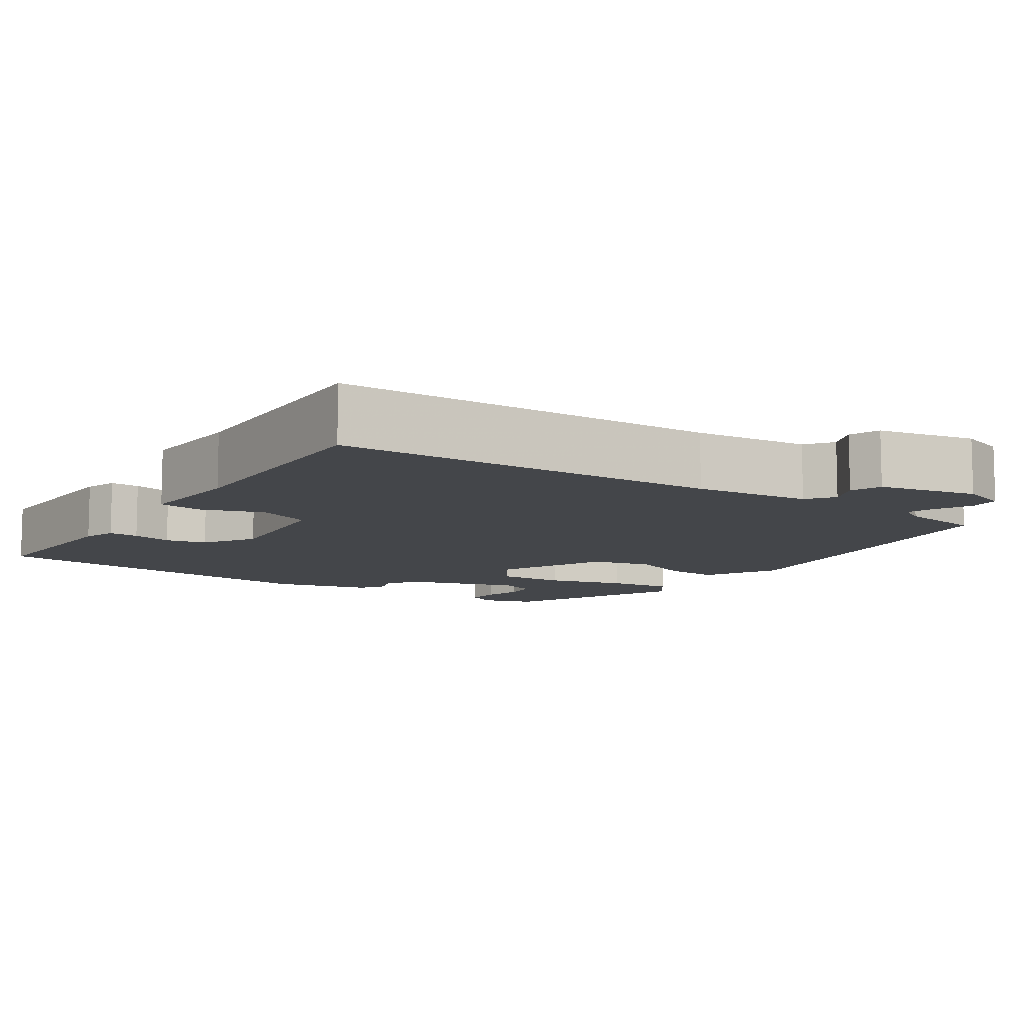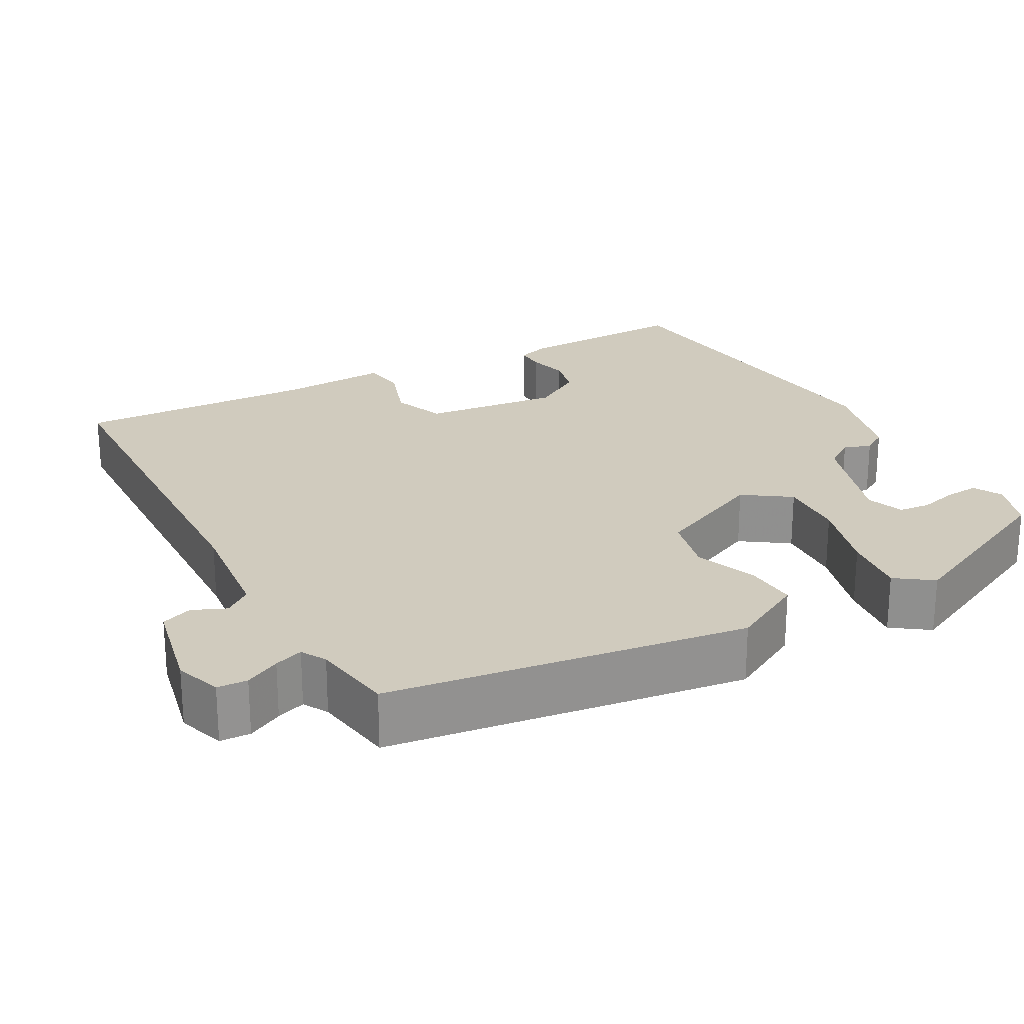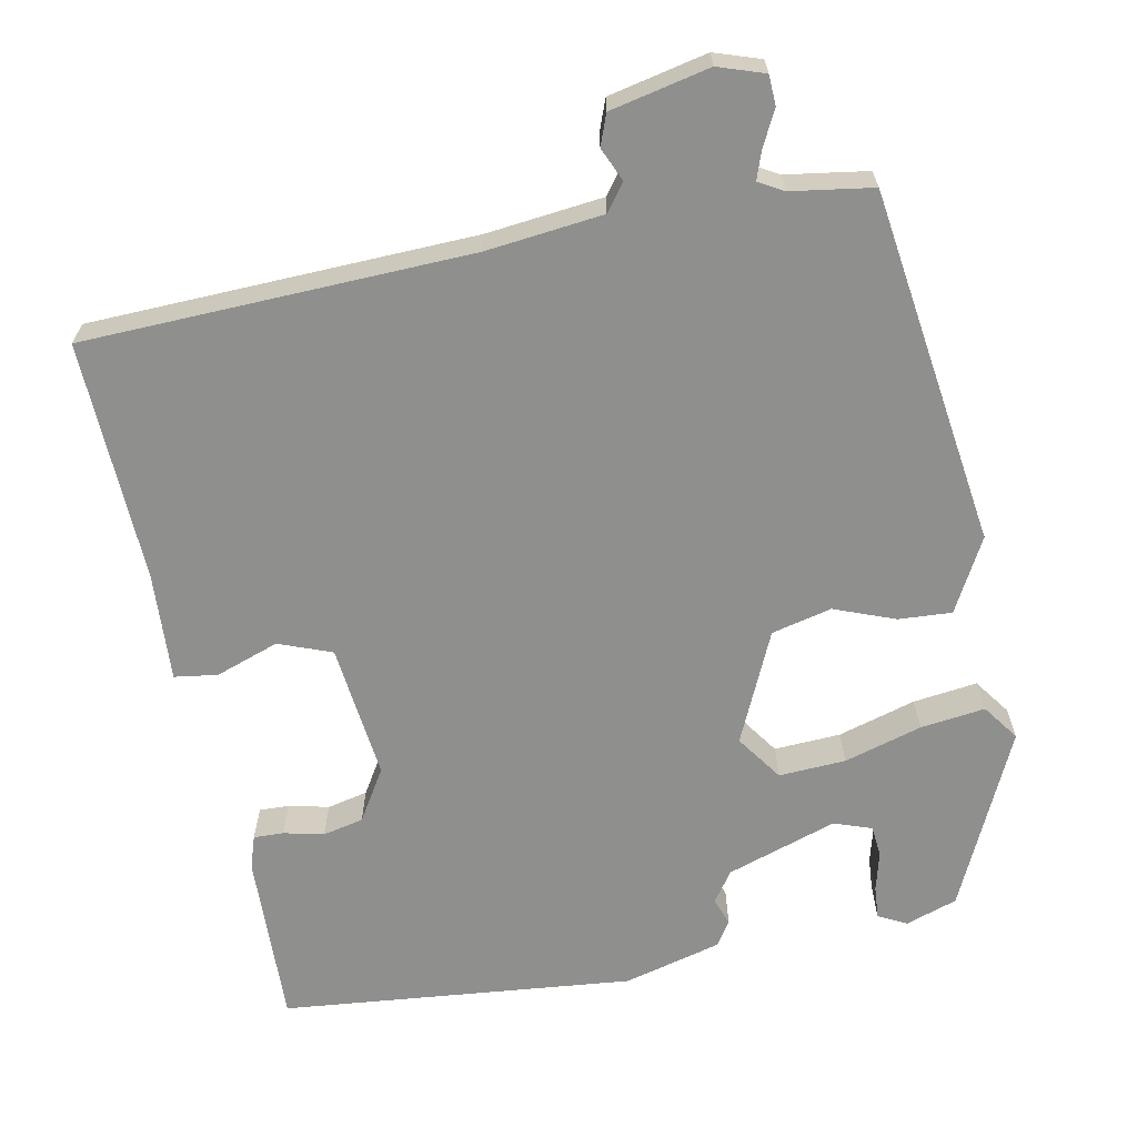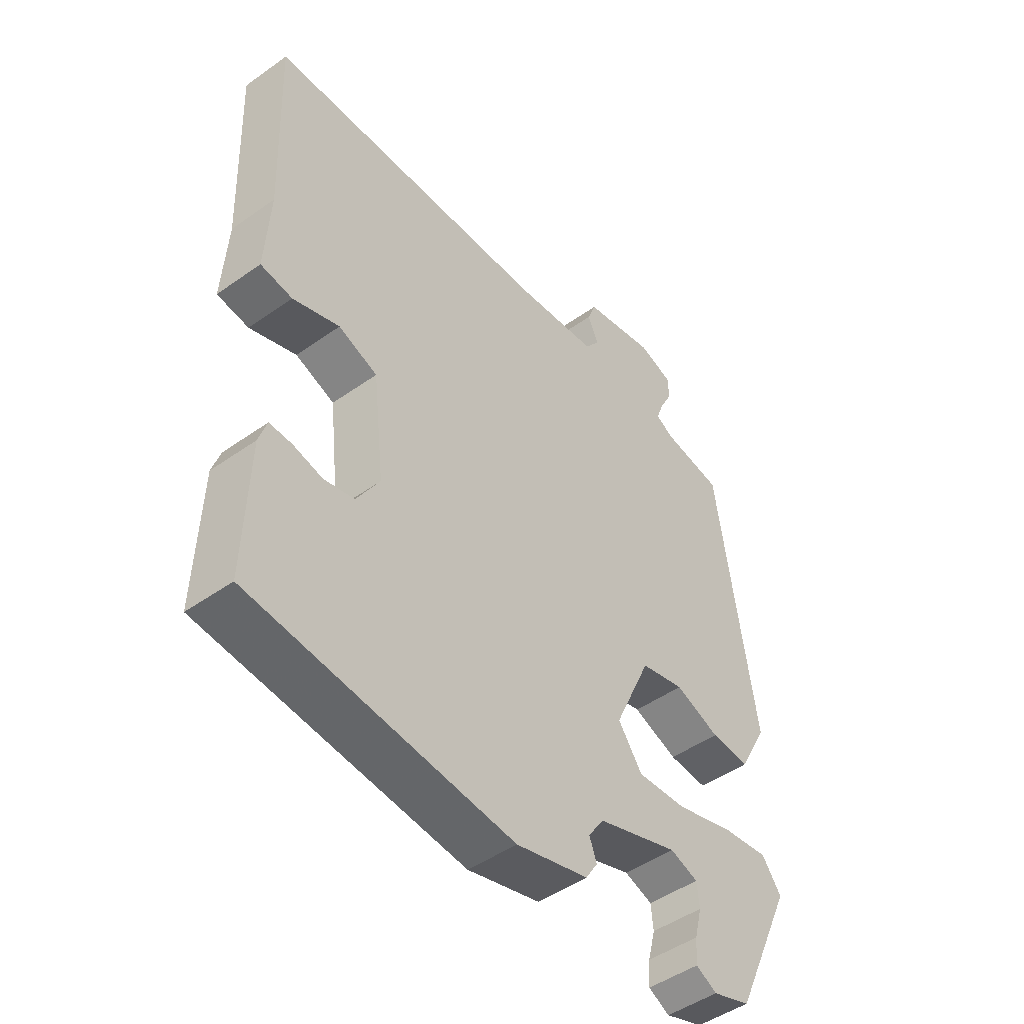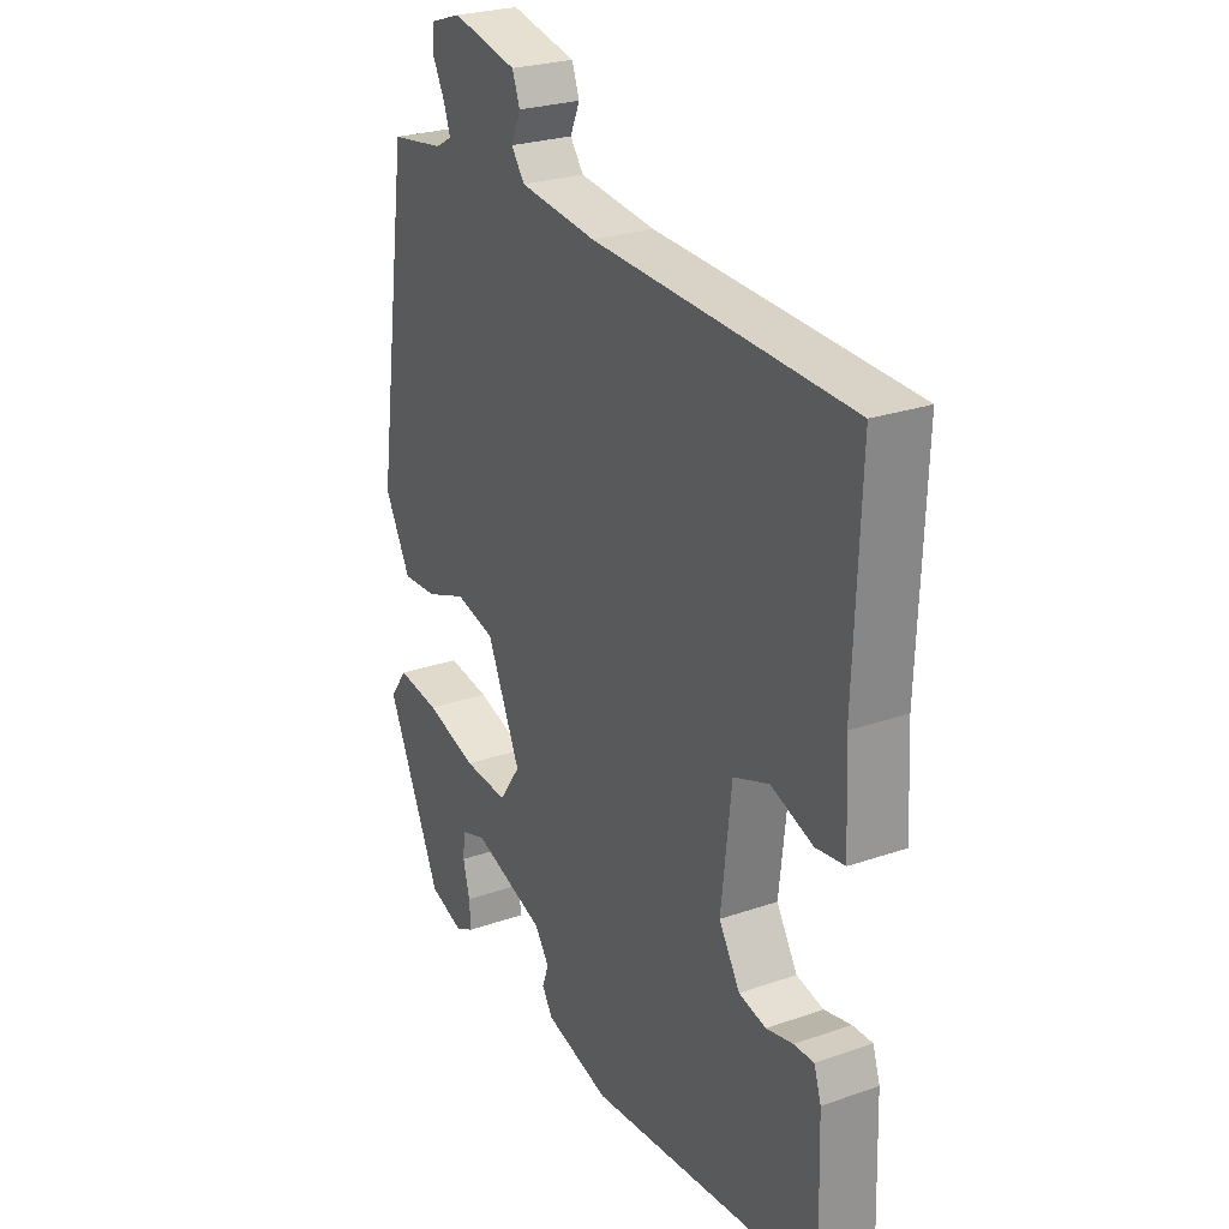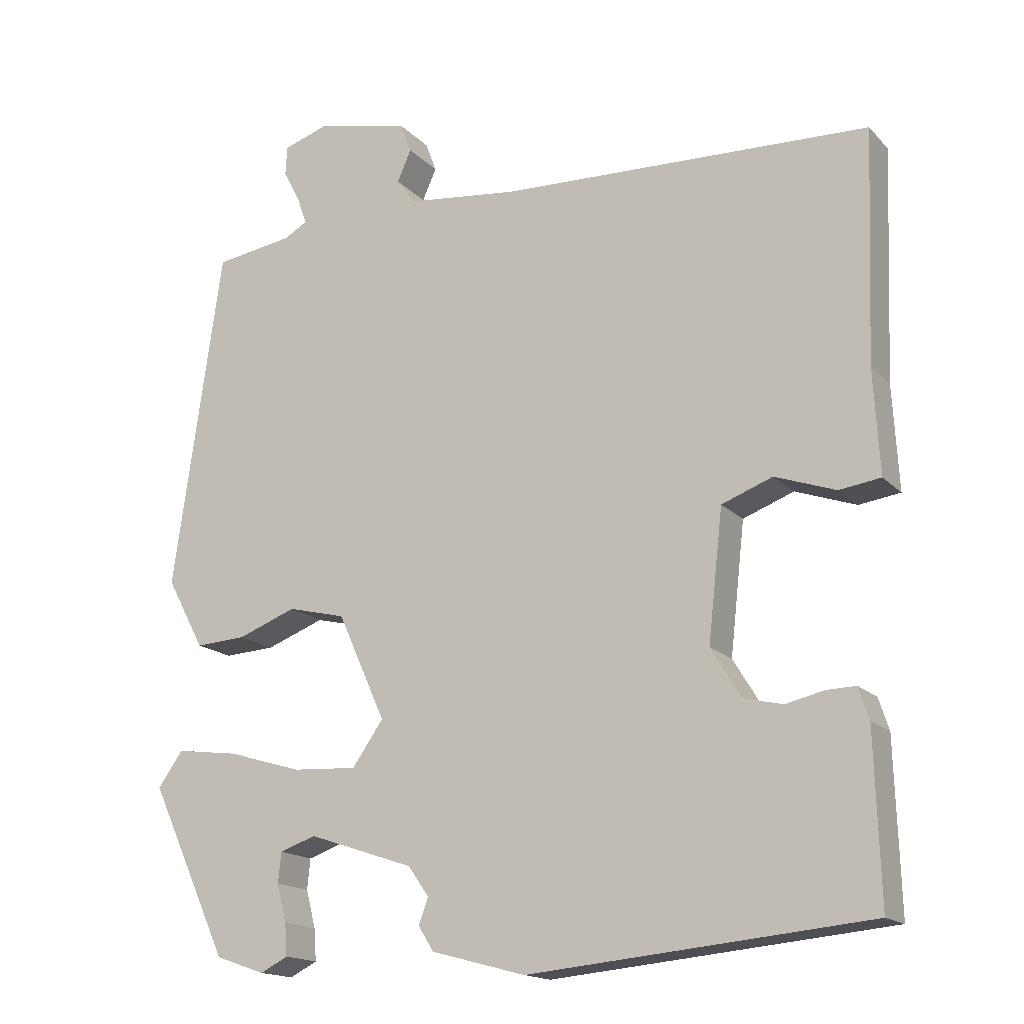
<metadata>
{"format":"obj","ext":"obj","renderer":"f3d","projection":"perspective","resolution":1024,"background":"white","views":[{"elev":-9.8,"azim":-34.4,"up":"+Y"},{"elev":23.6,"azim":60.9,"up":"+Y"},{"elev":-65.1,"azim":11.0,"up":"+Y"},{"elev":-47.8,"azim":-51.4,"up":"+Z"},{"elev":25.8,"azim":-118.9,"up":"+Z"},{"elev":-16.4,"azim":-152.2,"up":"+Z"}]}
</metadata>
<code>
v -0.469 0.07 -0.488
v -0.462 0.07 -0.262
v -0.448 0.07 -0.219
v -0.409 0.07 -0.22
v -0.357 0.07 -0.232
v -0.304 0.07 -0.22
v -0.263 0.07 -0.153
v -0.283 0.07 0.024
v -0.352 0.07 0.05
v -0.434 0.07 0.021
v -0.49 0.07 0.029
v -0.482 0.07 0.17
v -0.494 0.07 0.483
v 0.007 0.07 0.501
v 0.158 0.07 0.518
v 0.184 0.07 0.553
v 0.165 0.07 0.596
v 0.18 0.07 0.636
v 0.308 0.07 0.664
v 0.368 0.07 0.644
v 0.37 0.07 0.605
v 0.347 0.07 0.56
v 0.334 0.07 0.523
v 0.366 0.07 0.505
v 0.472 0.07 0.489
v 0.538 0.07 0.026
v 0.487 0.07 -0.069
v 0.418 0.07 -0.065
v 0.339 0.07 -0.035
v 0.261 0.07 -0.054
v 0.196 0.07 -0.198
v 0.238 0.07 -0.258
v 0.325 0.07 -0.253
v 0.426 0.07 -0.223
v 0.51 0.07 -0.212
v 0.544 0.07 -0.259
v 0.437 0.07 -0.49
v 0.37 0.07 -0.513
v 0.333 0.07 -0.494
v 0.336 0.07 -0.451
v 0.349 0.07 -0.4
v 0.345 0.07 -0.359
v 0.296 0.07 -0.342
v 0.153 0.07 -0.39
v 0.125 0.07 -0.43
v 0.138 0.07 -0.465
v 0.117 0.07 -0.498
v -0.01 0.07 -0.532
v -0.469 0 -0.488
v -0.462 0 -0.262
v -0.448 0 -0.219
v -0.409 0 -0.22
v -0.357 0 -0.232
v -0.304 0 -0.22
v -0.263 0 -0.153
v -0.283 0 0.024
v -0.352 0 0.05
v -0.434 0 0.021
v -0.49 0 0.029
v -0.482 0 0.17
v -0.494 0 0.483
v 0.007 0 0.501
v 0.158 0 0.518
v 0.184 0 0.553
v 0.165 0 0.596
v 0.18 0 0.636
v 0.308 0 0.664
v 0.368 0 0.644
v 0.37 0 0.605
v 0.347 0 0.56
v 0.334 0 0.523
v 0.366 0 0.505
v 0.472 0 0.489
v 0.538 0 0.026
v 0.487 0 -0.069
v 0.418 0 -0.065
v 0.339 0 -0.035
v 0.261 0 -0.054
v 0.196 0 -0.198
v 0.238 0 -0.258
v 0.325 0 -0.253
v 0.426 0 -0.223
v 0.51 0 -0.212
v 0.544 0 -0.259
v 0.437 0 -0.49
v 0.37 0 -0.513
v 0.333 0 -0.494
v 0.336 0 -0.451
v 0.349 0 -0.4
v 0.345 0 -0.359
v 0.296 0 -0.342
v 0.153 0 -0.39
v 0.125 0 -0.43
v 0.138 0 -0.465
v 0.117 0 -0.498
v -0.01 0 -0.532
f 3 4 5
f 2 3 5
f 1 2 5
f 48 1 5
f 47 48 5
f 46 47 5
f 45 46 5
f 44 45 5 6
f 43 44 6 7
f 39 40 41
f 38 39 41
f 37 38 41
f 36 37 41
f 35 36 41
f 34 35 41
f 34 41 42
f 33 34 42 43
f 27 28 29
f 26 27 29
f 25 26 29
f 24 25 29
f 23 24 29 30
f 20 21 22
f 19 20 22
f 18 19 22
f 17 18 22
f 16 17 22
f 15 16 22 23
f 23 30 31
f 15 23 31
f 14 15 31
f 9 10 11 12
f 12 13 14
f 9 12 14
f 8 9 14
f 32 33 43
f 43 7 8
f 32 43 8
f 31 32 8
f 8 14 31
f 53 52 51
f 53 51 50
f 53 50 49
f 53 49 96
f 53 96 95
f 53 95 94
f 53 94 93
f 54 53 93 92
f 55 54 92 91
f 89 88 87
f 89 87 86
f 89 86 85
f 89 85 84
f 89 84 83
f 89 83 82
f 90 89 82
f 91 90 82 81
f 77 76 75
f 77 75 74
f 77 74 73
f 77 73 72
f 78 77 72 71
f 70 69 68
f 70 68 67
f 70 67 66
f 70 66 65
f 70 65 64
f 71 70 64 63
f 79 78 71
f 79 71 63
f 79 63 62
f 60 59 58 57
f 62 61 60
f 62 60 57
f 62 57 56
f 91 81 80
f 56 55 91
f 56 91 80
f 56 80 79
f 79 62 56
f 1 49 50 2
f 2 50 51 3
f 3 51 52 4
f 4 52 53 5
f 5 53 54 6
f 6 54 55 7
f 7 55 56 8
f 8 56 57 9
f 9 57 58 10
f 10 58 59 11
f 11 59 60 12
f 12 60 61 13
f 13 61 62 14
f 14 62 63 15
f 15 63 64 16
f 16 64 65 17
f 17 65 66 18
f 18 66 67 19
f 19 67 68 20
f 20 68 69 21
f 21 69 70 22
f 22 70 71 23
f 23 71 72 24
f 24 72 73 25
f 25 73 74 26
f 26 74 75 27
f 27 75 76 28
f 28 76 77 29
f 29 77 78 30
f 30 78 79 31
f 31 79 80 32
f 32 80 81 33
f 33 81 82 34
f 34 82 83 35
f 35 83 84 36
f 36 84 85 37
f 37 85 86 38
f 38 86 87 39
f 39 87 88 40
f 40 88 89 41
f 41 89 90 42
f 42 90 91 43
f 43 91 92 44
f 44 92 93 45
f 45 93 94 46
f 46 94 95 47
f 47 95 96 48
f 48 96 49 1

</code>
